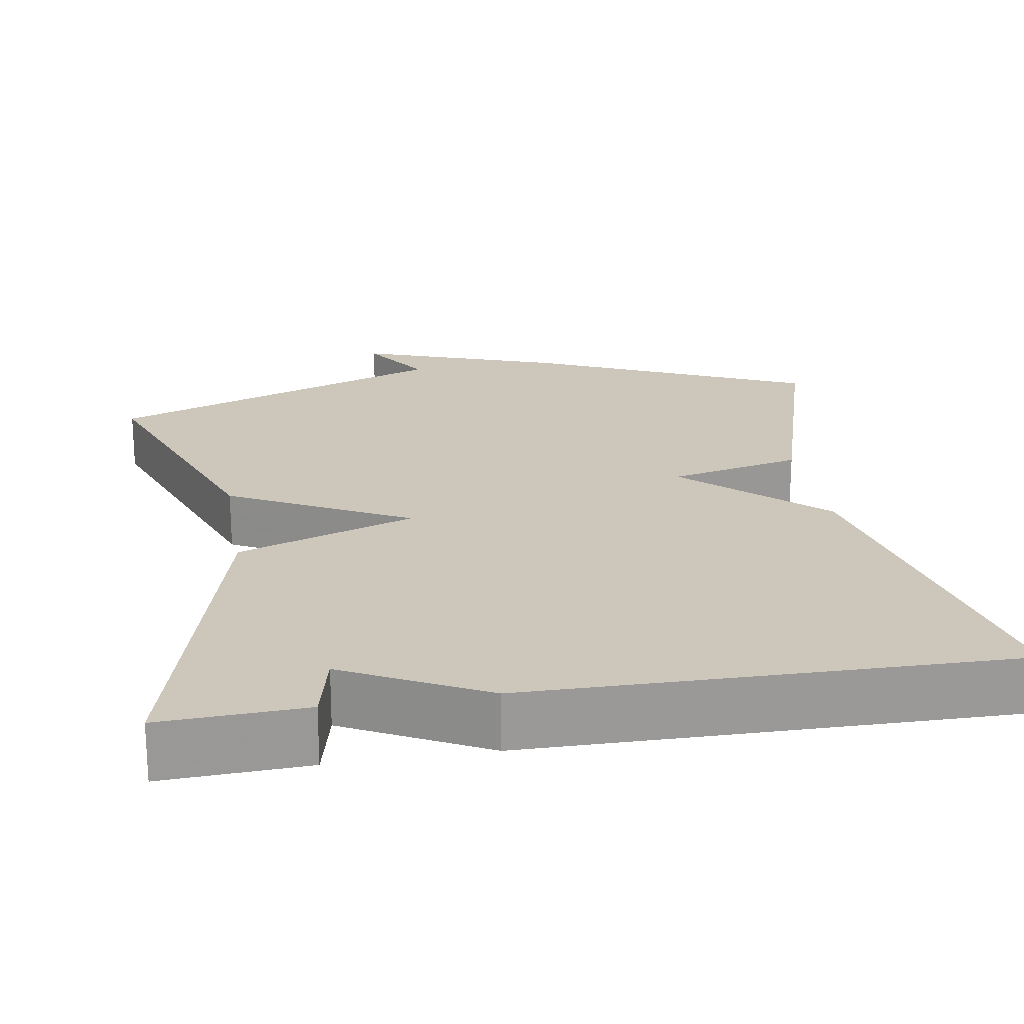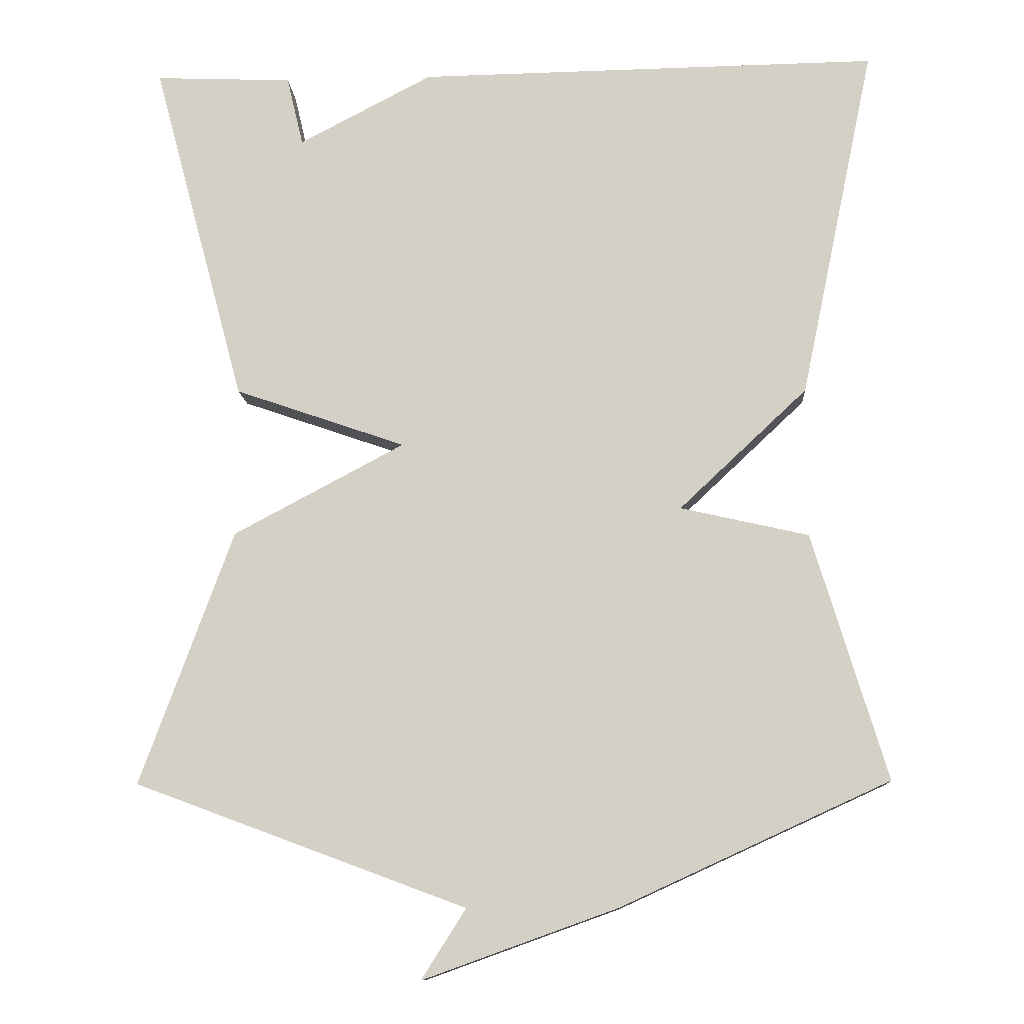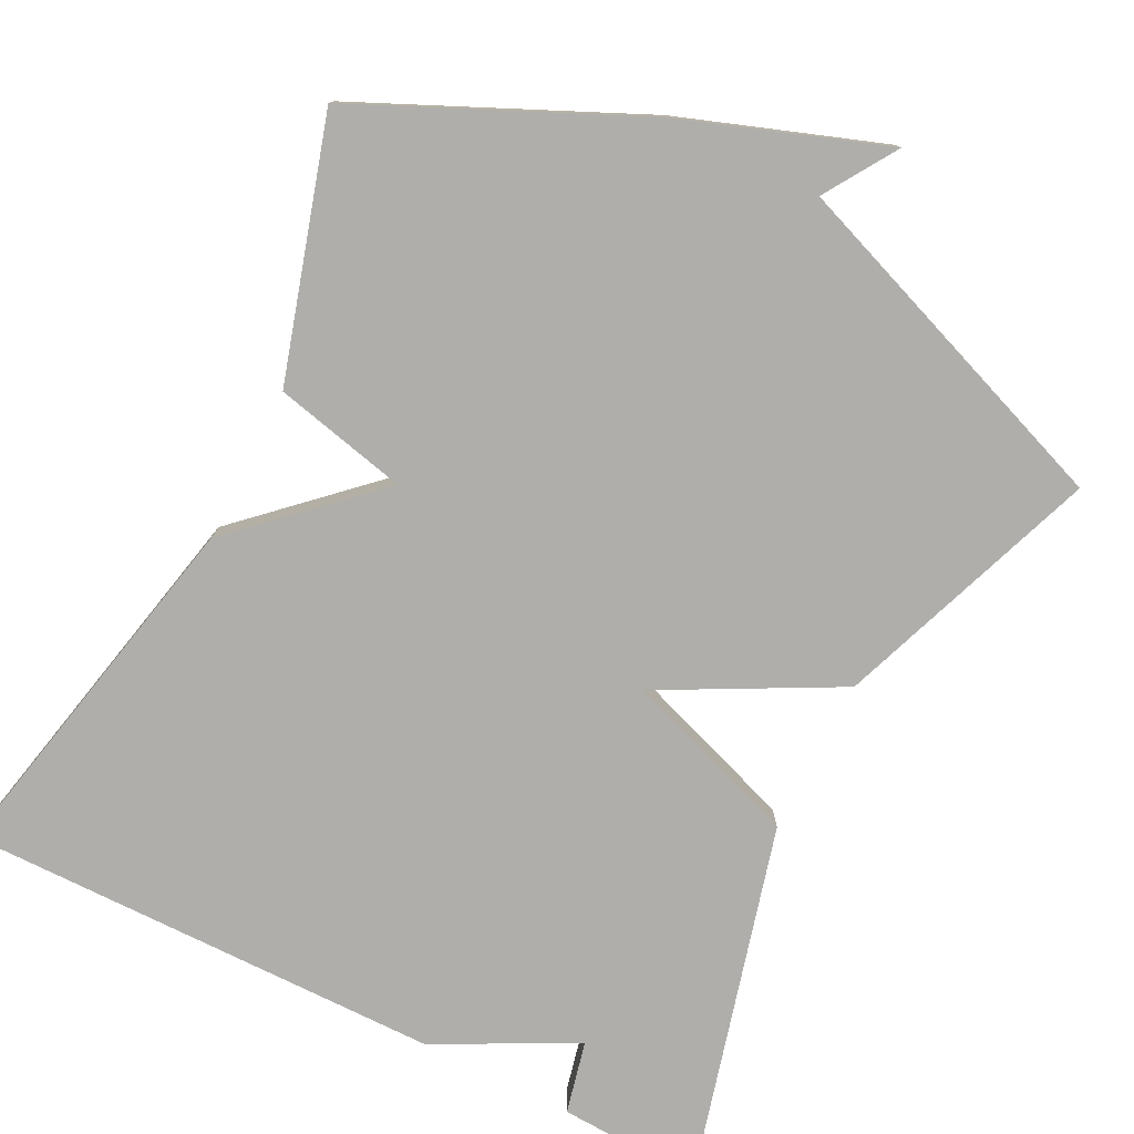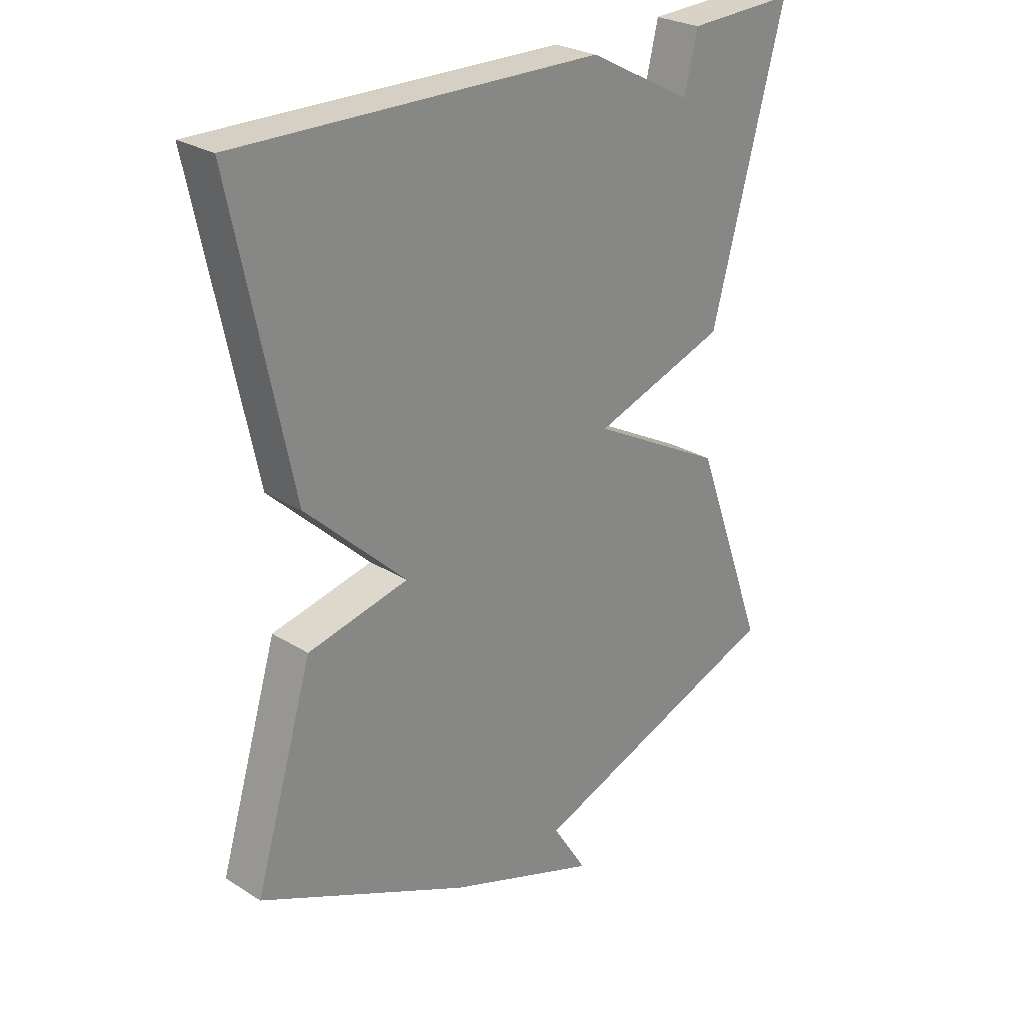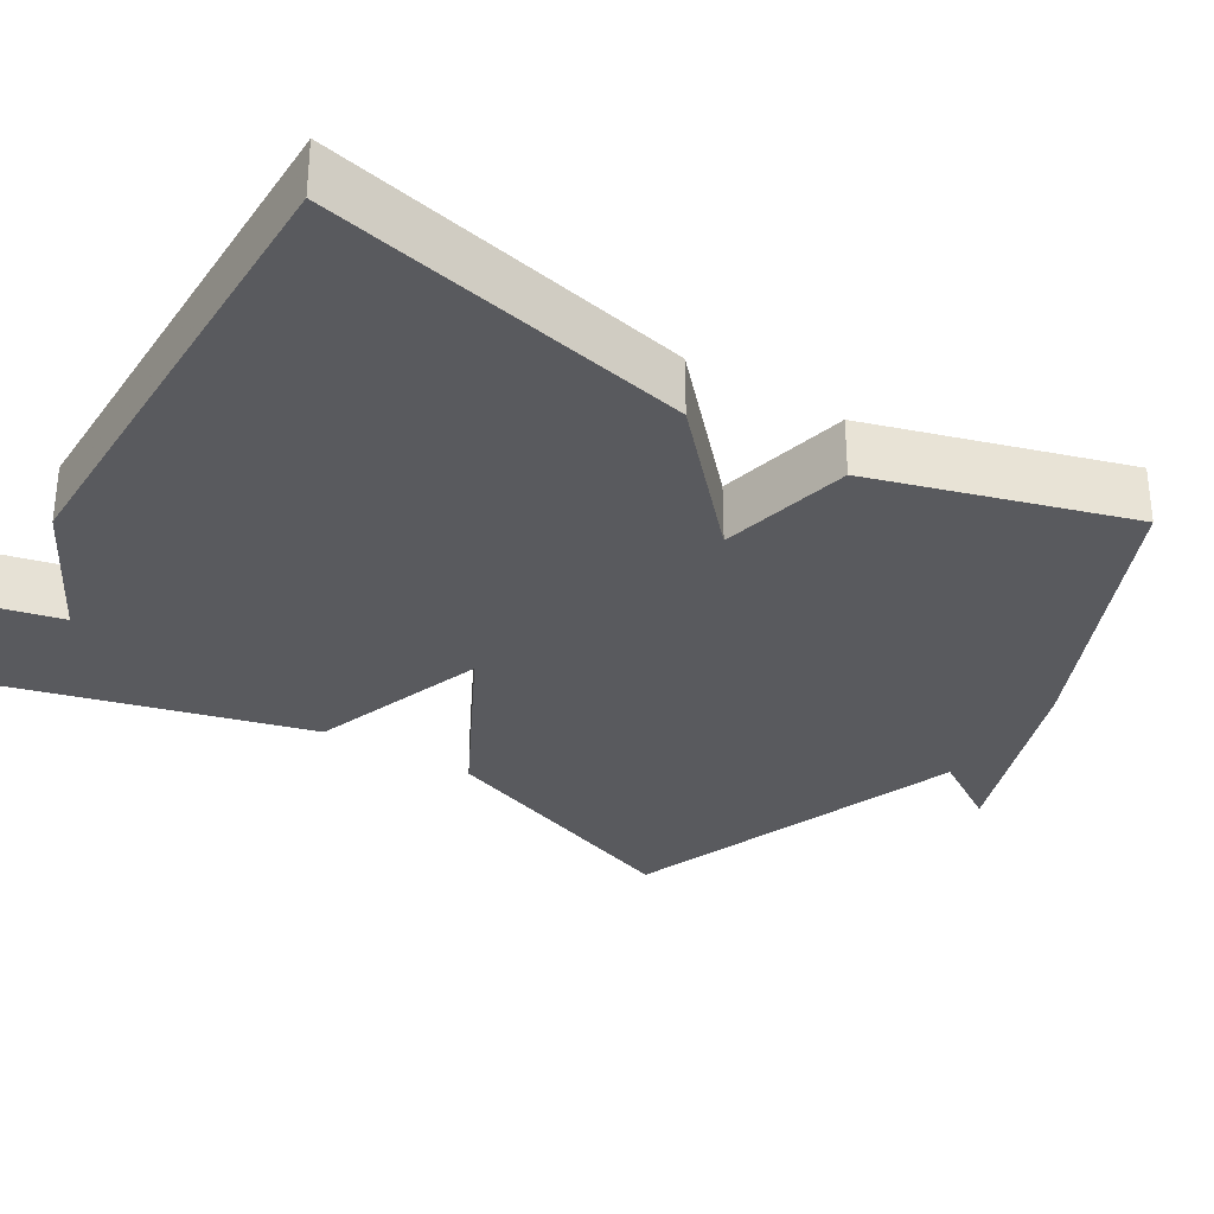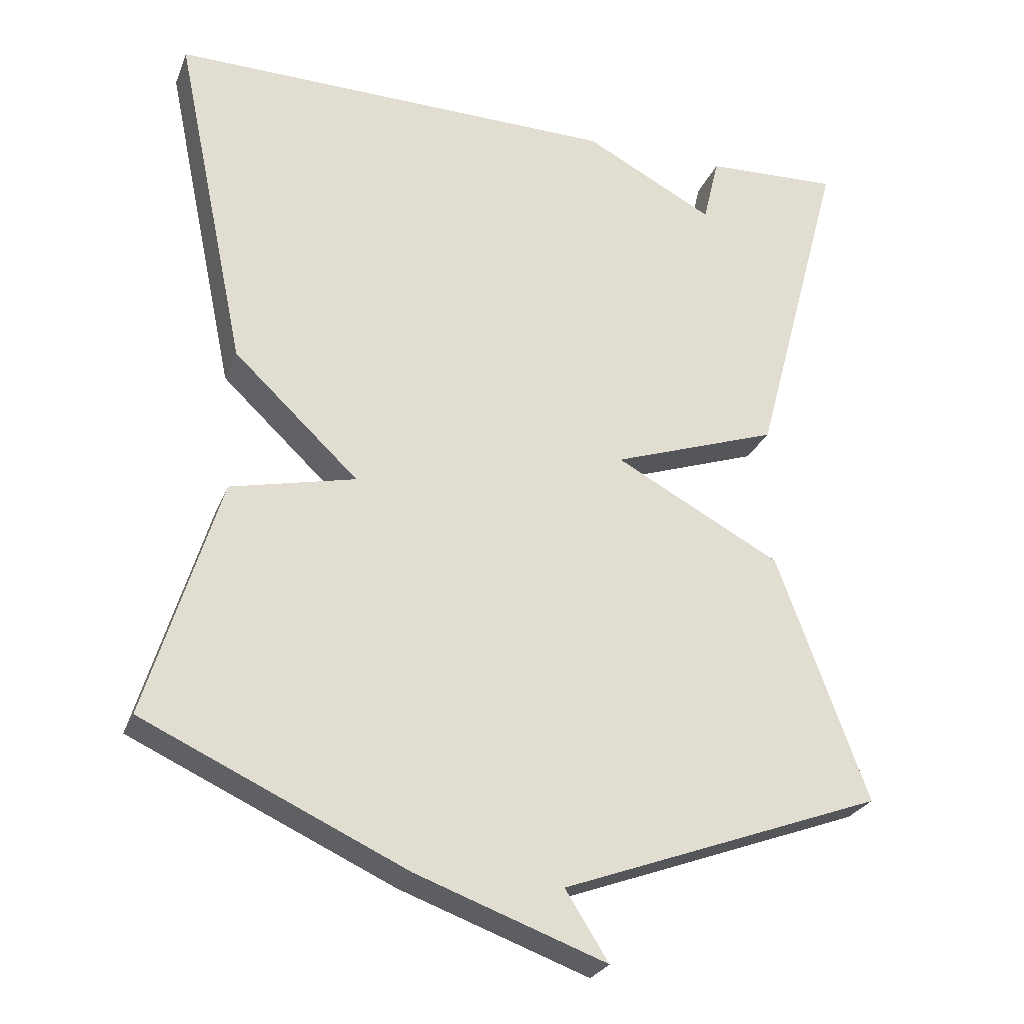
<metadata>
{"format":"obj","ext":"obj","renderer":"f3d","projection":"perspective","resolution":1024,"background":"white","views":[{"elev":21.4,"azim":-9.5,"up":"+Y"},{"elev":-11.2,"azim":3.6,"up":"+Z"},{"elev":-77.9,"azim":153.0,"up":"+Y"},{"elev":26.4,"azim":134.5,"up":"+Z"},{"elev":-31.6,"azim":58.1,"up":"+Y"},{"elev":-26.4,"azim":161.3,"up":"+Z"}]}
</metadata>
<code>
v -0.5 0.07 0.5
v -0.316 0.07 0.492
v -0.294 0.07 0.399
v -0.116 0.07 0.492
v 0.5 0.07 0.5
v 0.401 0.07 0.028
v 0.23 0.07 -0.133
v 0.401 0.07 -0.172
v 0.5 0.07 -0.5
v 0.142 0.07 -0.664
v -0.117 0.07 -0.757
v -0.058 0.07 -0.664
v -0.5 0.07 -0.5
v -0.376 0.07 -0.161
v -0.148 0.07 -0.04
v -0.376 0.07 0.039
v -0.5 0 0.5
v -0.316 0 0.492
v -0.294 0 0.399
v -0.116 0 0.492
v 0.5 0 0.5
v 0.401 0 0.028
v 0.23 0 -0.133
v 0.401 0 -0.172
v 0.5 0 -0.5
v 0.142 0 -0.664
v -0.117 0 -0.757
v -0.058 0 -0.664
v -0.5 0 -0.5
v -0.376 0 -0.161
v -0.148 0 -0.04
v -0.376 0 0.039
f 15 16 1
f 12 13 14 15
f 10 11 12
f 9 10 12
f 8 9 12
f 7 8 12
f 7 12 15
f 6 7 15
f 5 6 15
f 4 5 15
f 3 4 15
f 1 2 3
f 1 3 15
f 17 32 31
f 31 30 29 28
f 28 27 26
f 28 26 25
f 28 25 24
f 28 24 23
f 31 28 23
f 31 23 22
f 31 22 21
f 31 21 20
f 31 20 19
f 19 18 17
f 31 19 17
f 1 17 18 2
f 2 18 19 3
f 3 19 20 4
f 4 20 21 5
f 5 21 22 6
f 6 22 23 7
f 7 23 24 8
f 8 24 25 9
f 9 25 26 10
f 10 26 27 11
f 11 27 28 12
f 12 28 29 13
f 13 29 30 14
f 14 30 31 15
f 15 31 32 16
f 16 32 17 1

</code>
